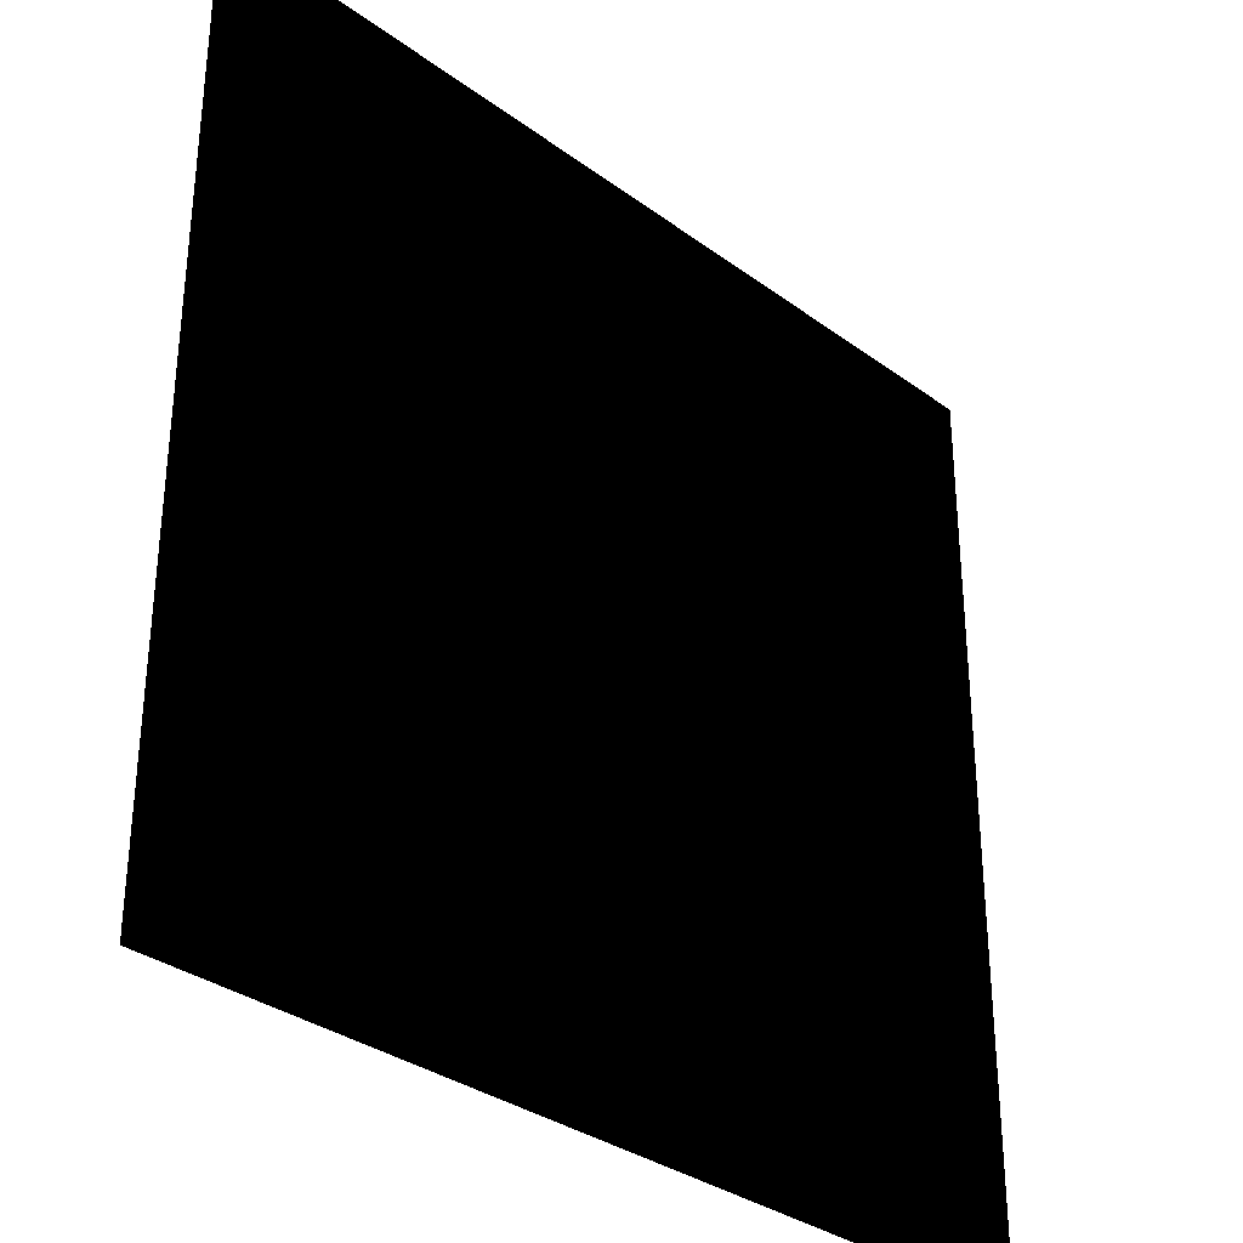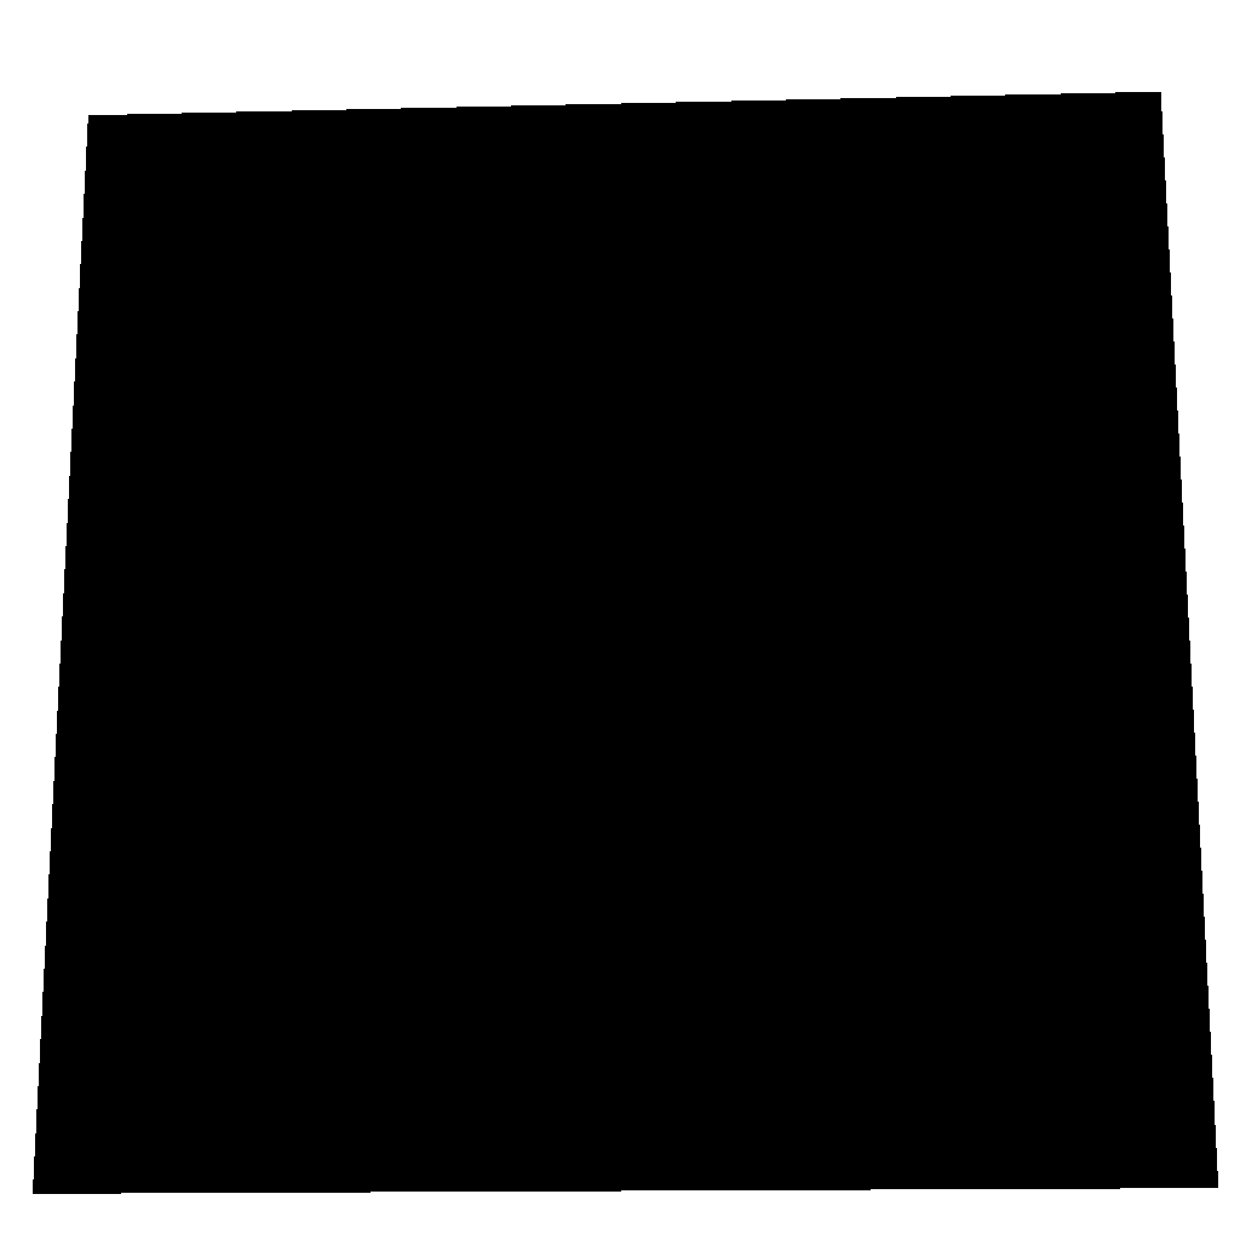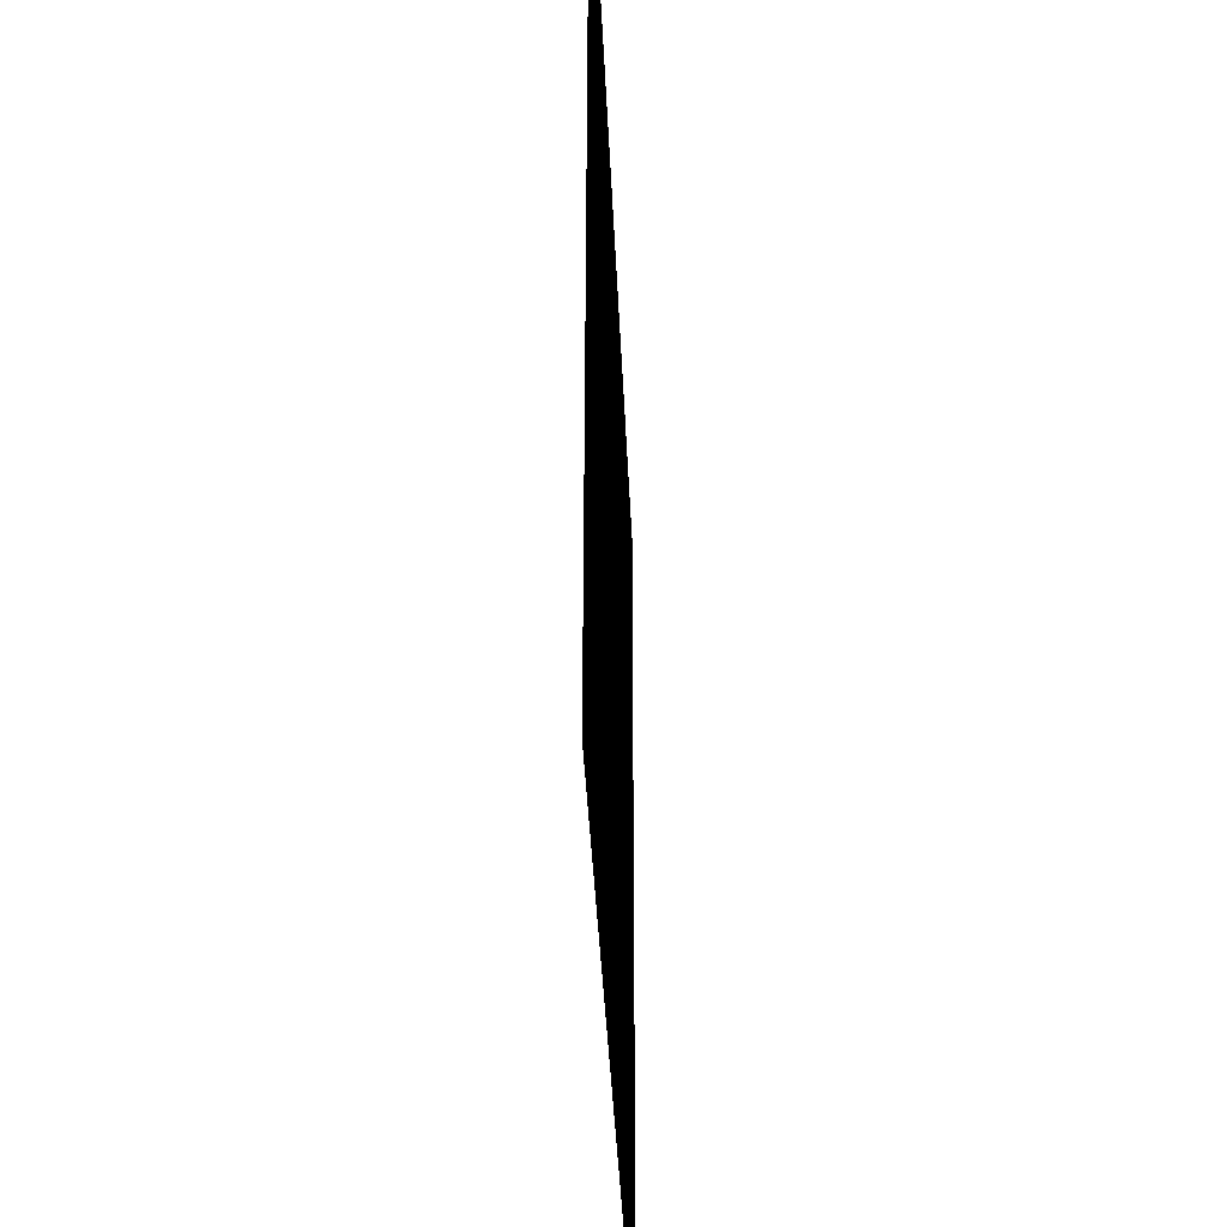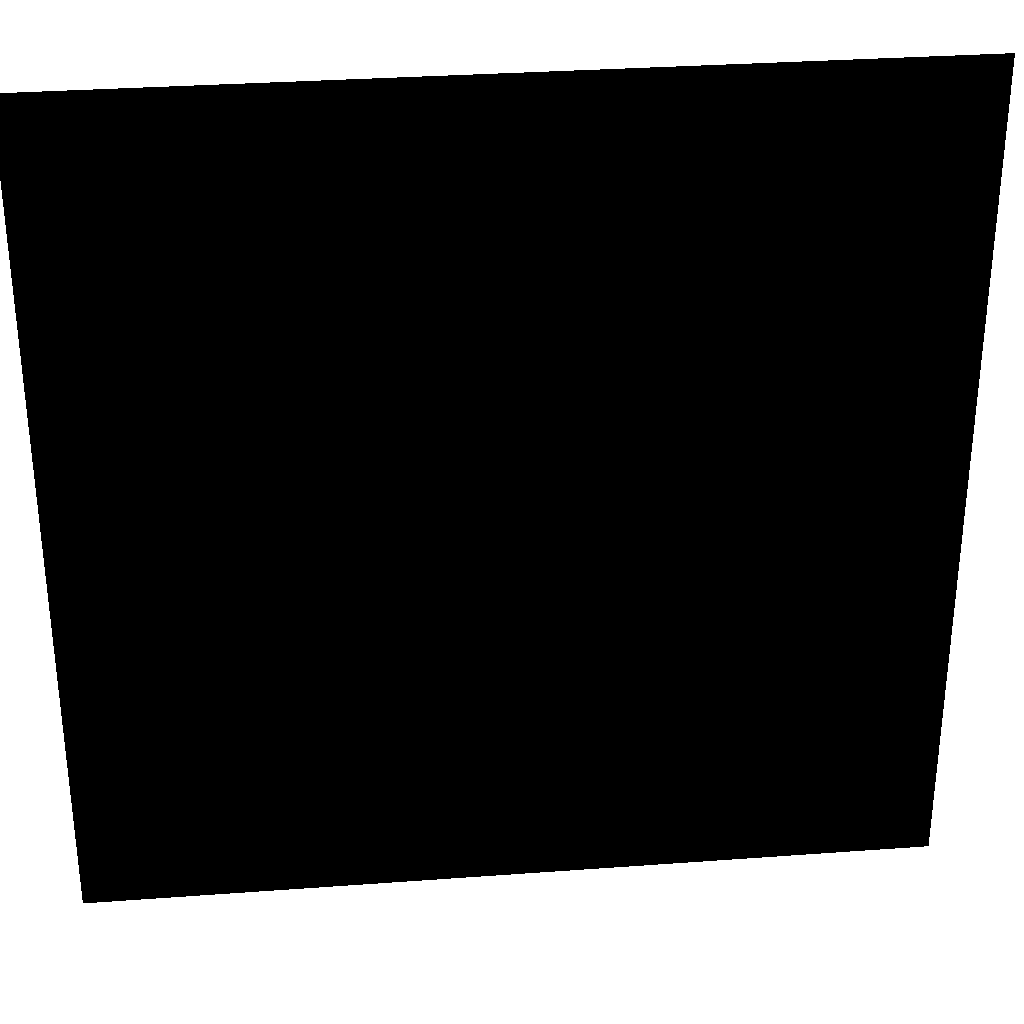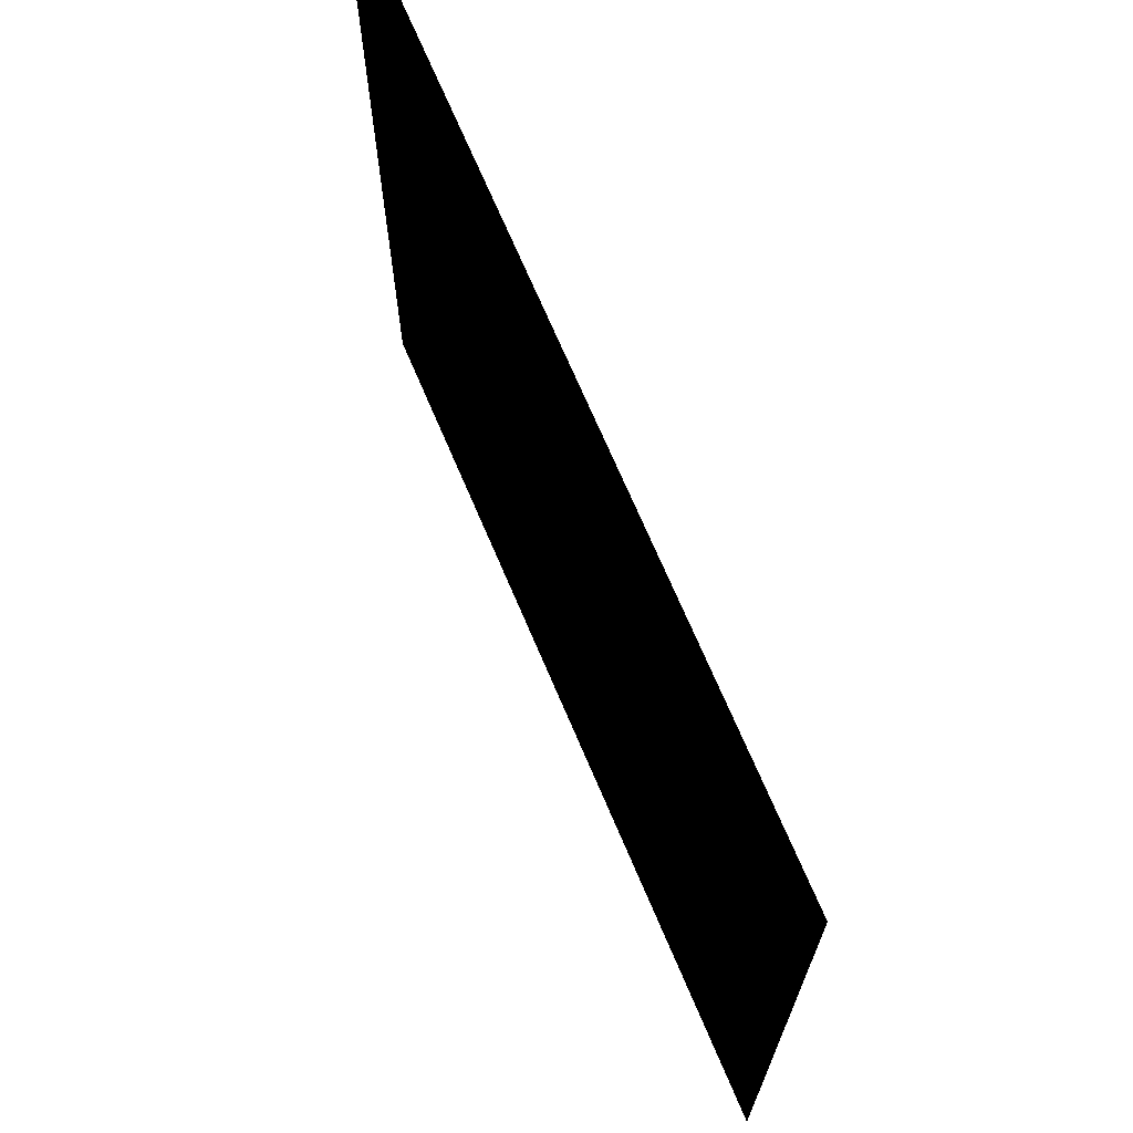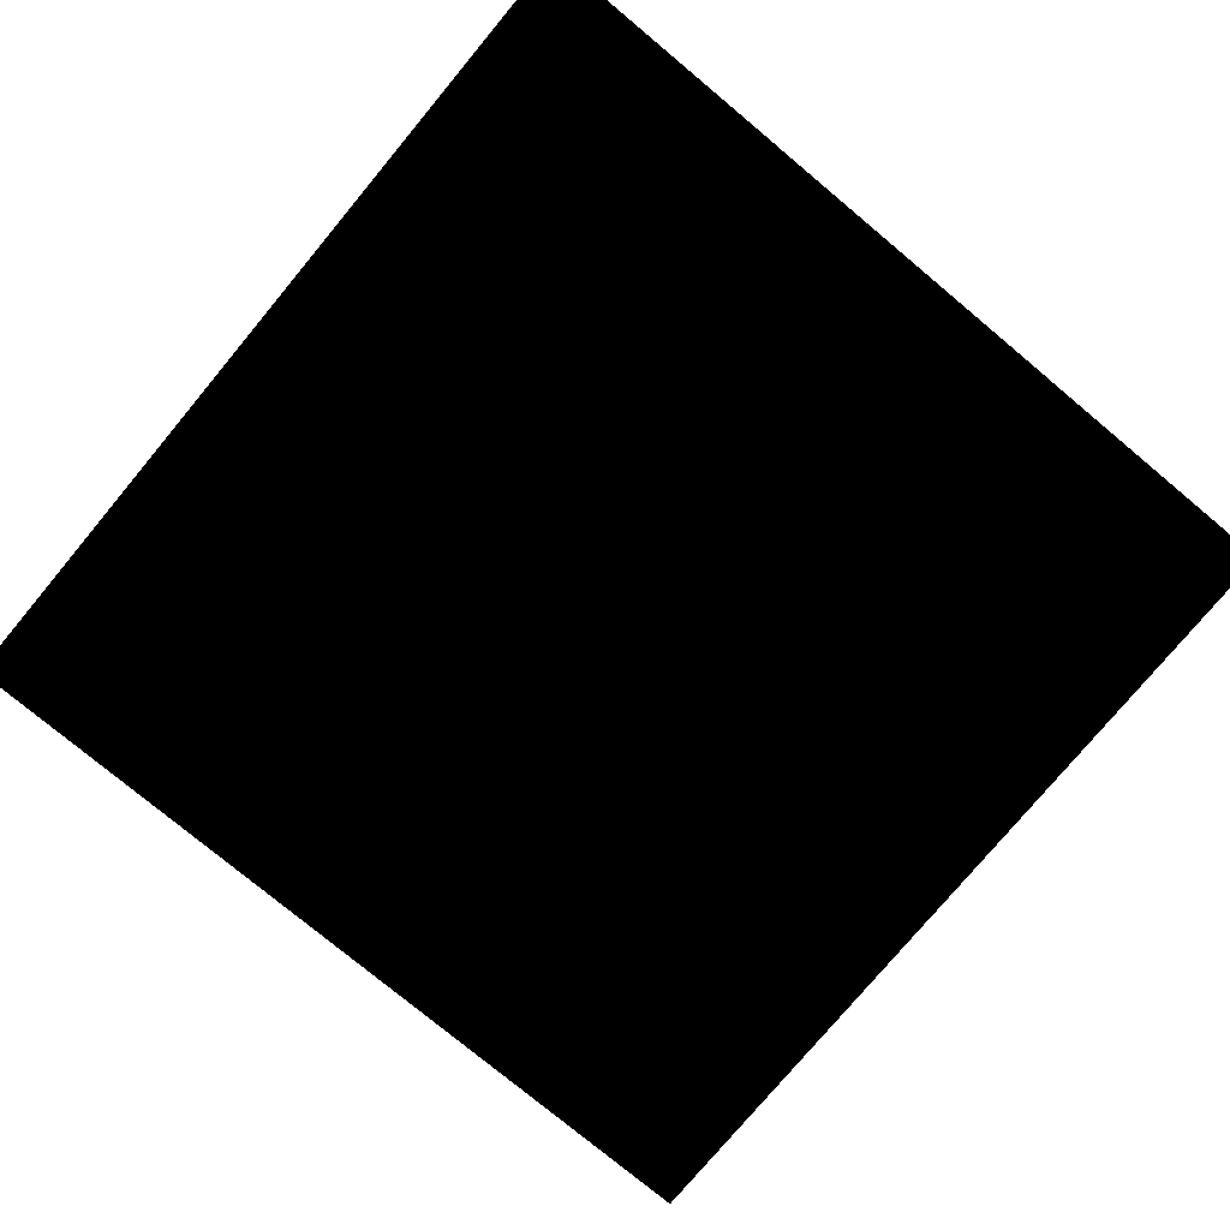
<metadata>
{"format":"obj","ext":"obj","renderer":"f3d","projection":"perspective","resolution":1024,"background":"white","views":[{"elev":-32.9,"azim":134.6,"up":"+Z"},{"elev":-15.9,"azim":-177.1,"up":"+Z"},{"elev":-38.2,"azim":92.4,"up":"+Z"},{"elev":31.5,"azim":174.0,"up":"+Z"},{"elev":70.4,"azim":-113.0,"up":"+Z"},{"elev":-77.1,"azim":-129.8,"up":"+Y"}]}
</metadata>
<code>
o Cube
v 6 1 -6
v 6 1 -6
v 6 1 6
v 6 1 6
v -6 1 -6
v -6 1 -6
v -6 1 6
v -6 1 6
f 3 8 4
f 7 6 8
f 1 4 2
f 5 2 6
f 3 7 8
f 7 5 6
f 1 3 4
f 5 1 2
f 2 4 8 6

</code>
